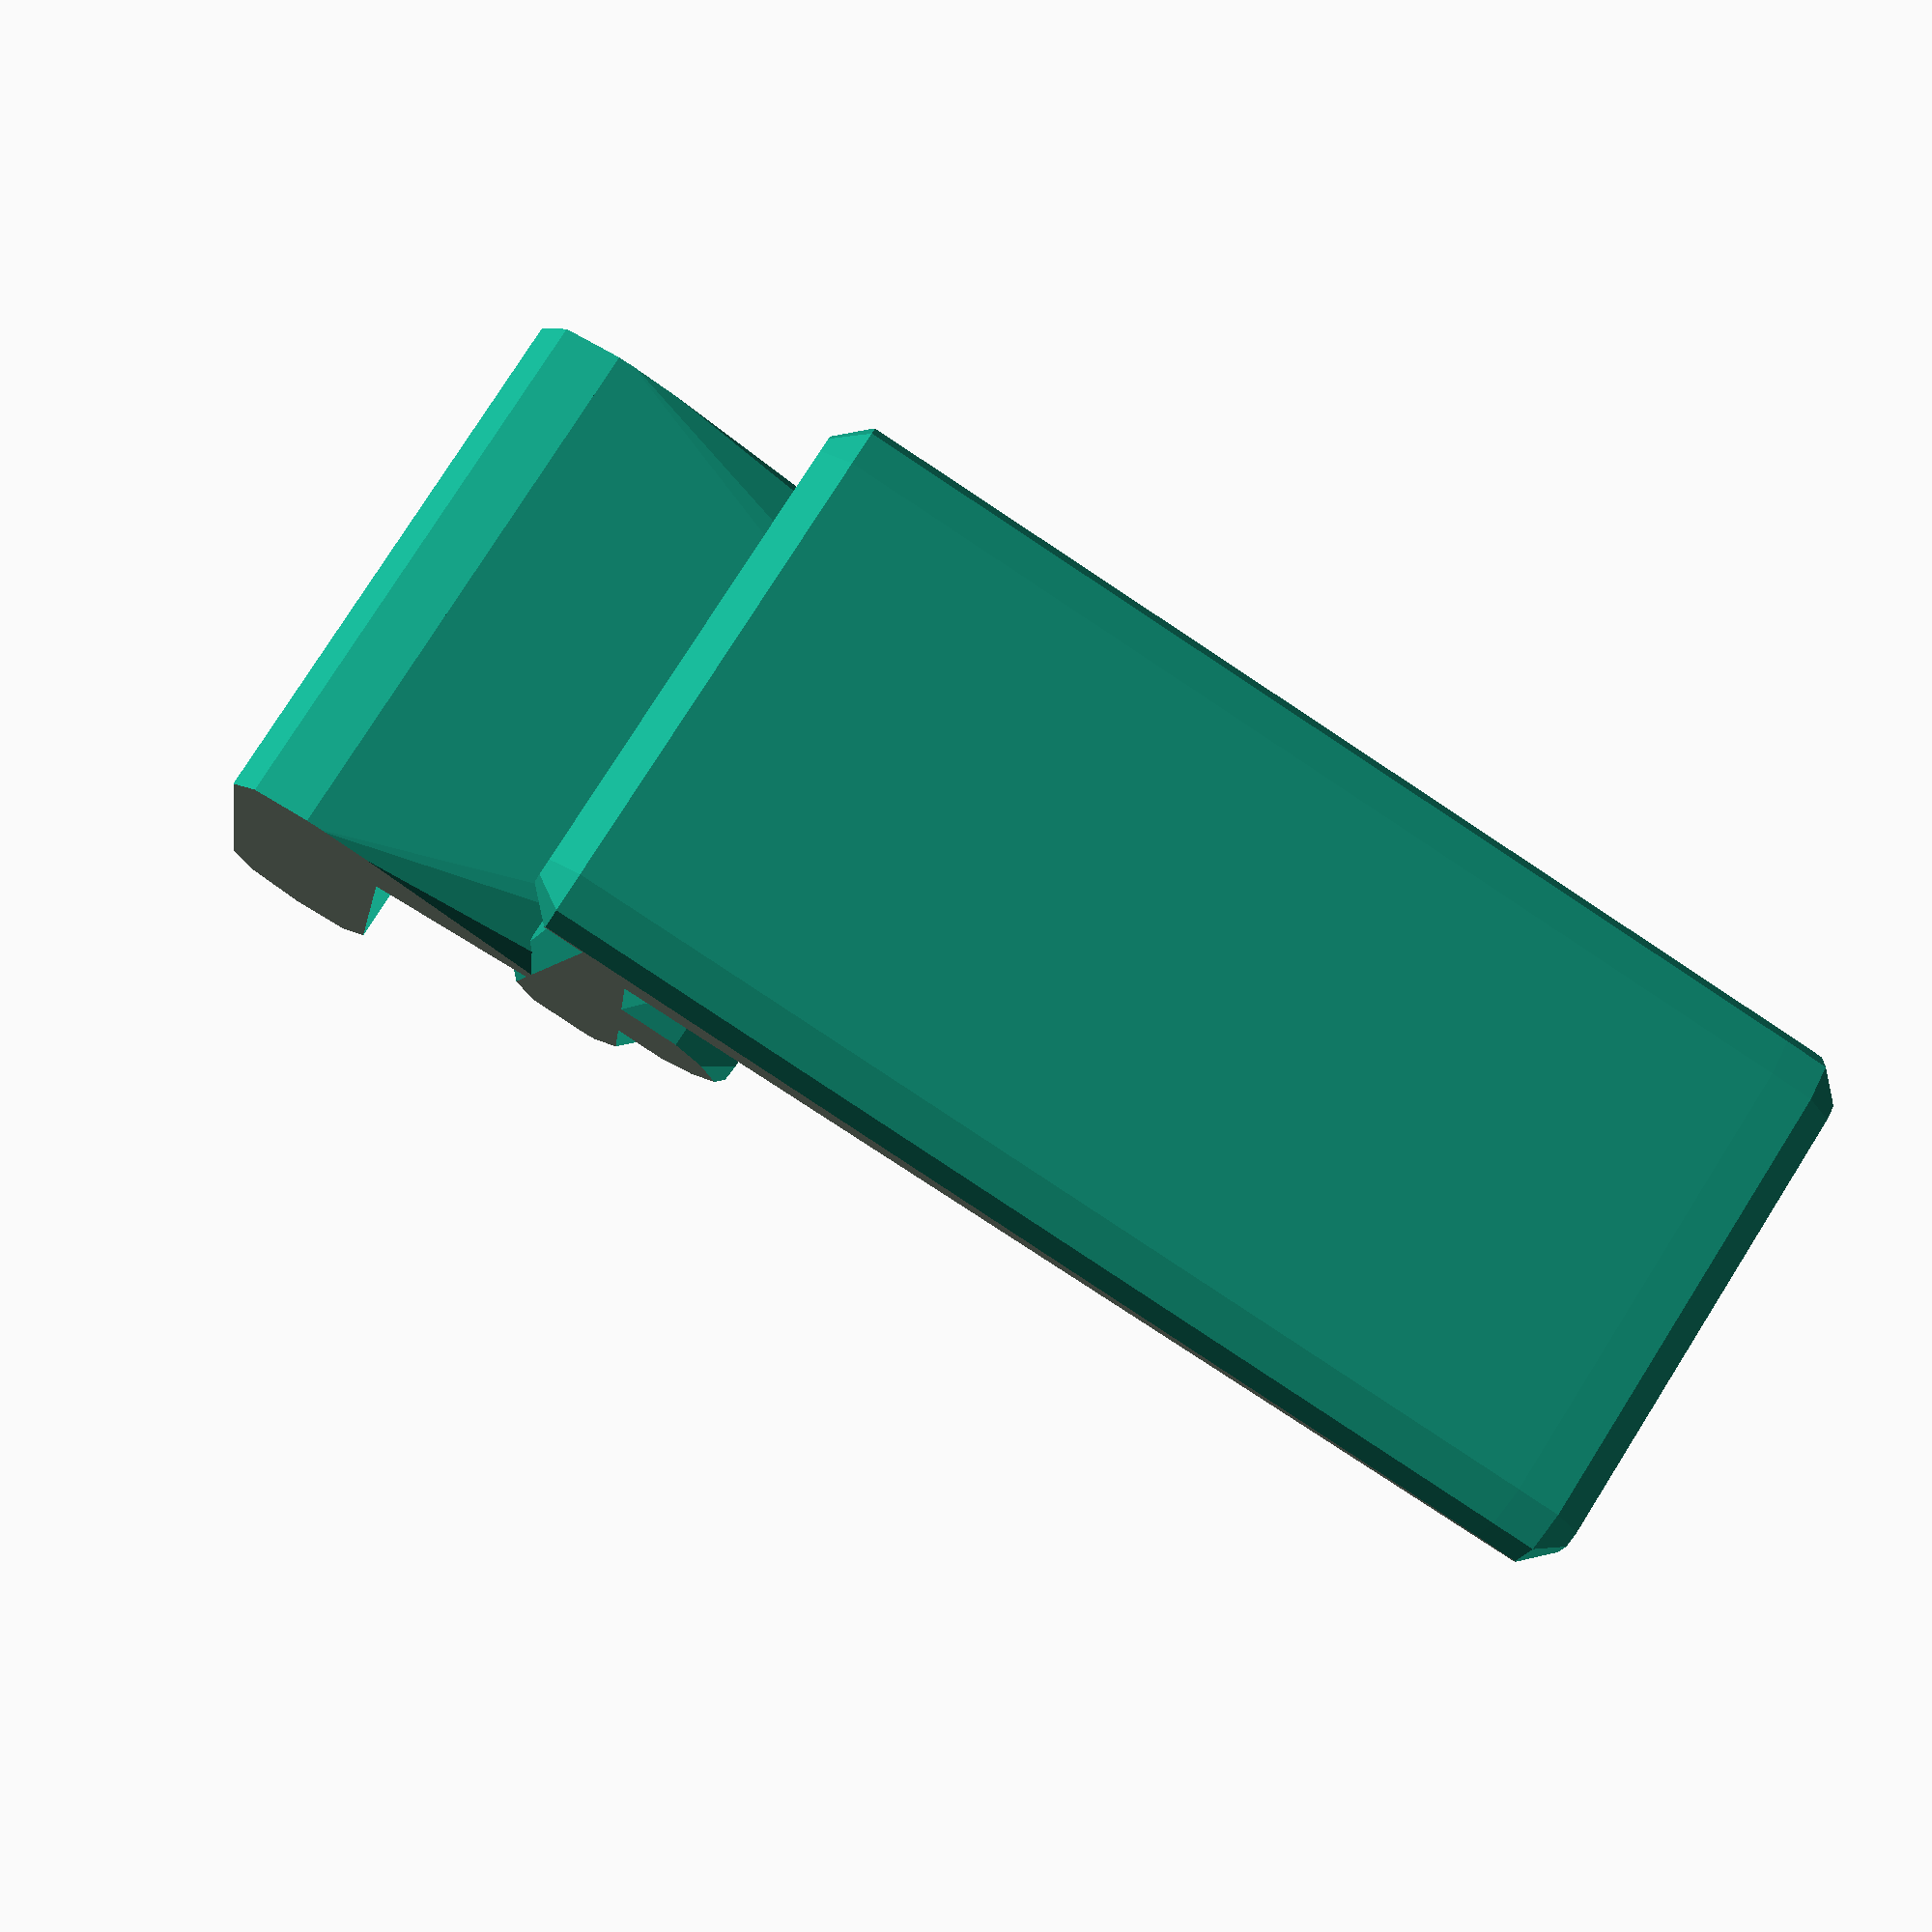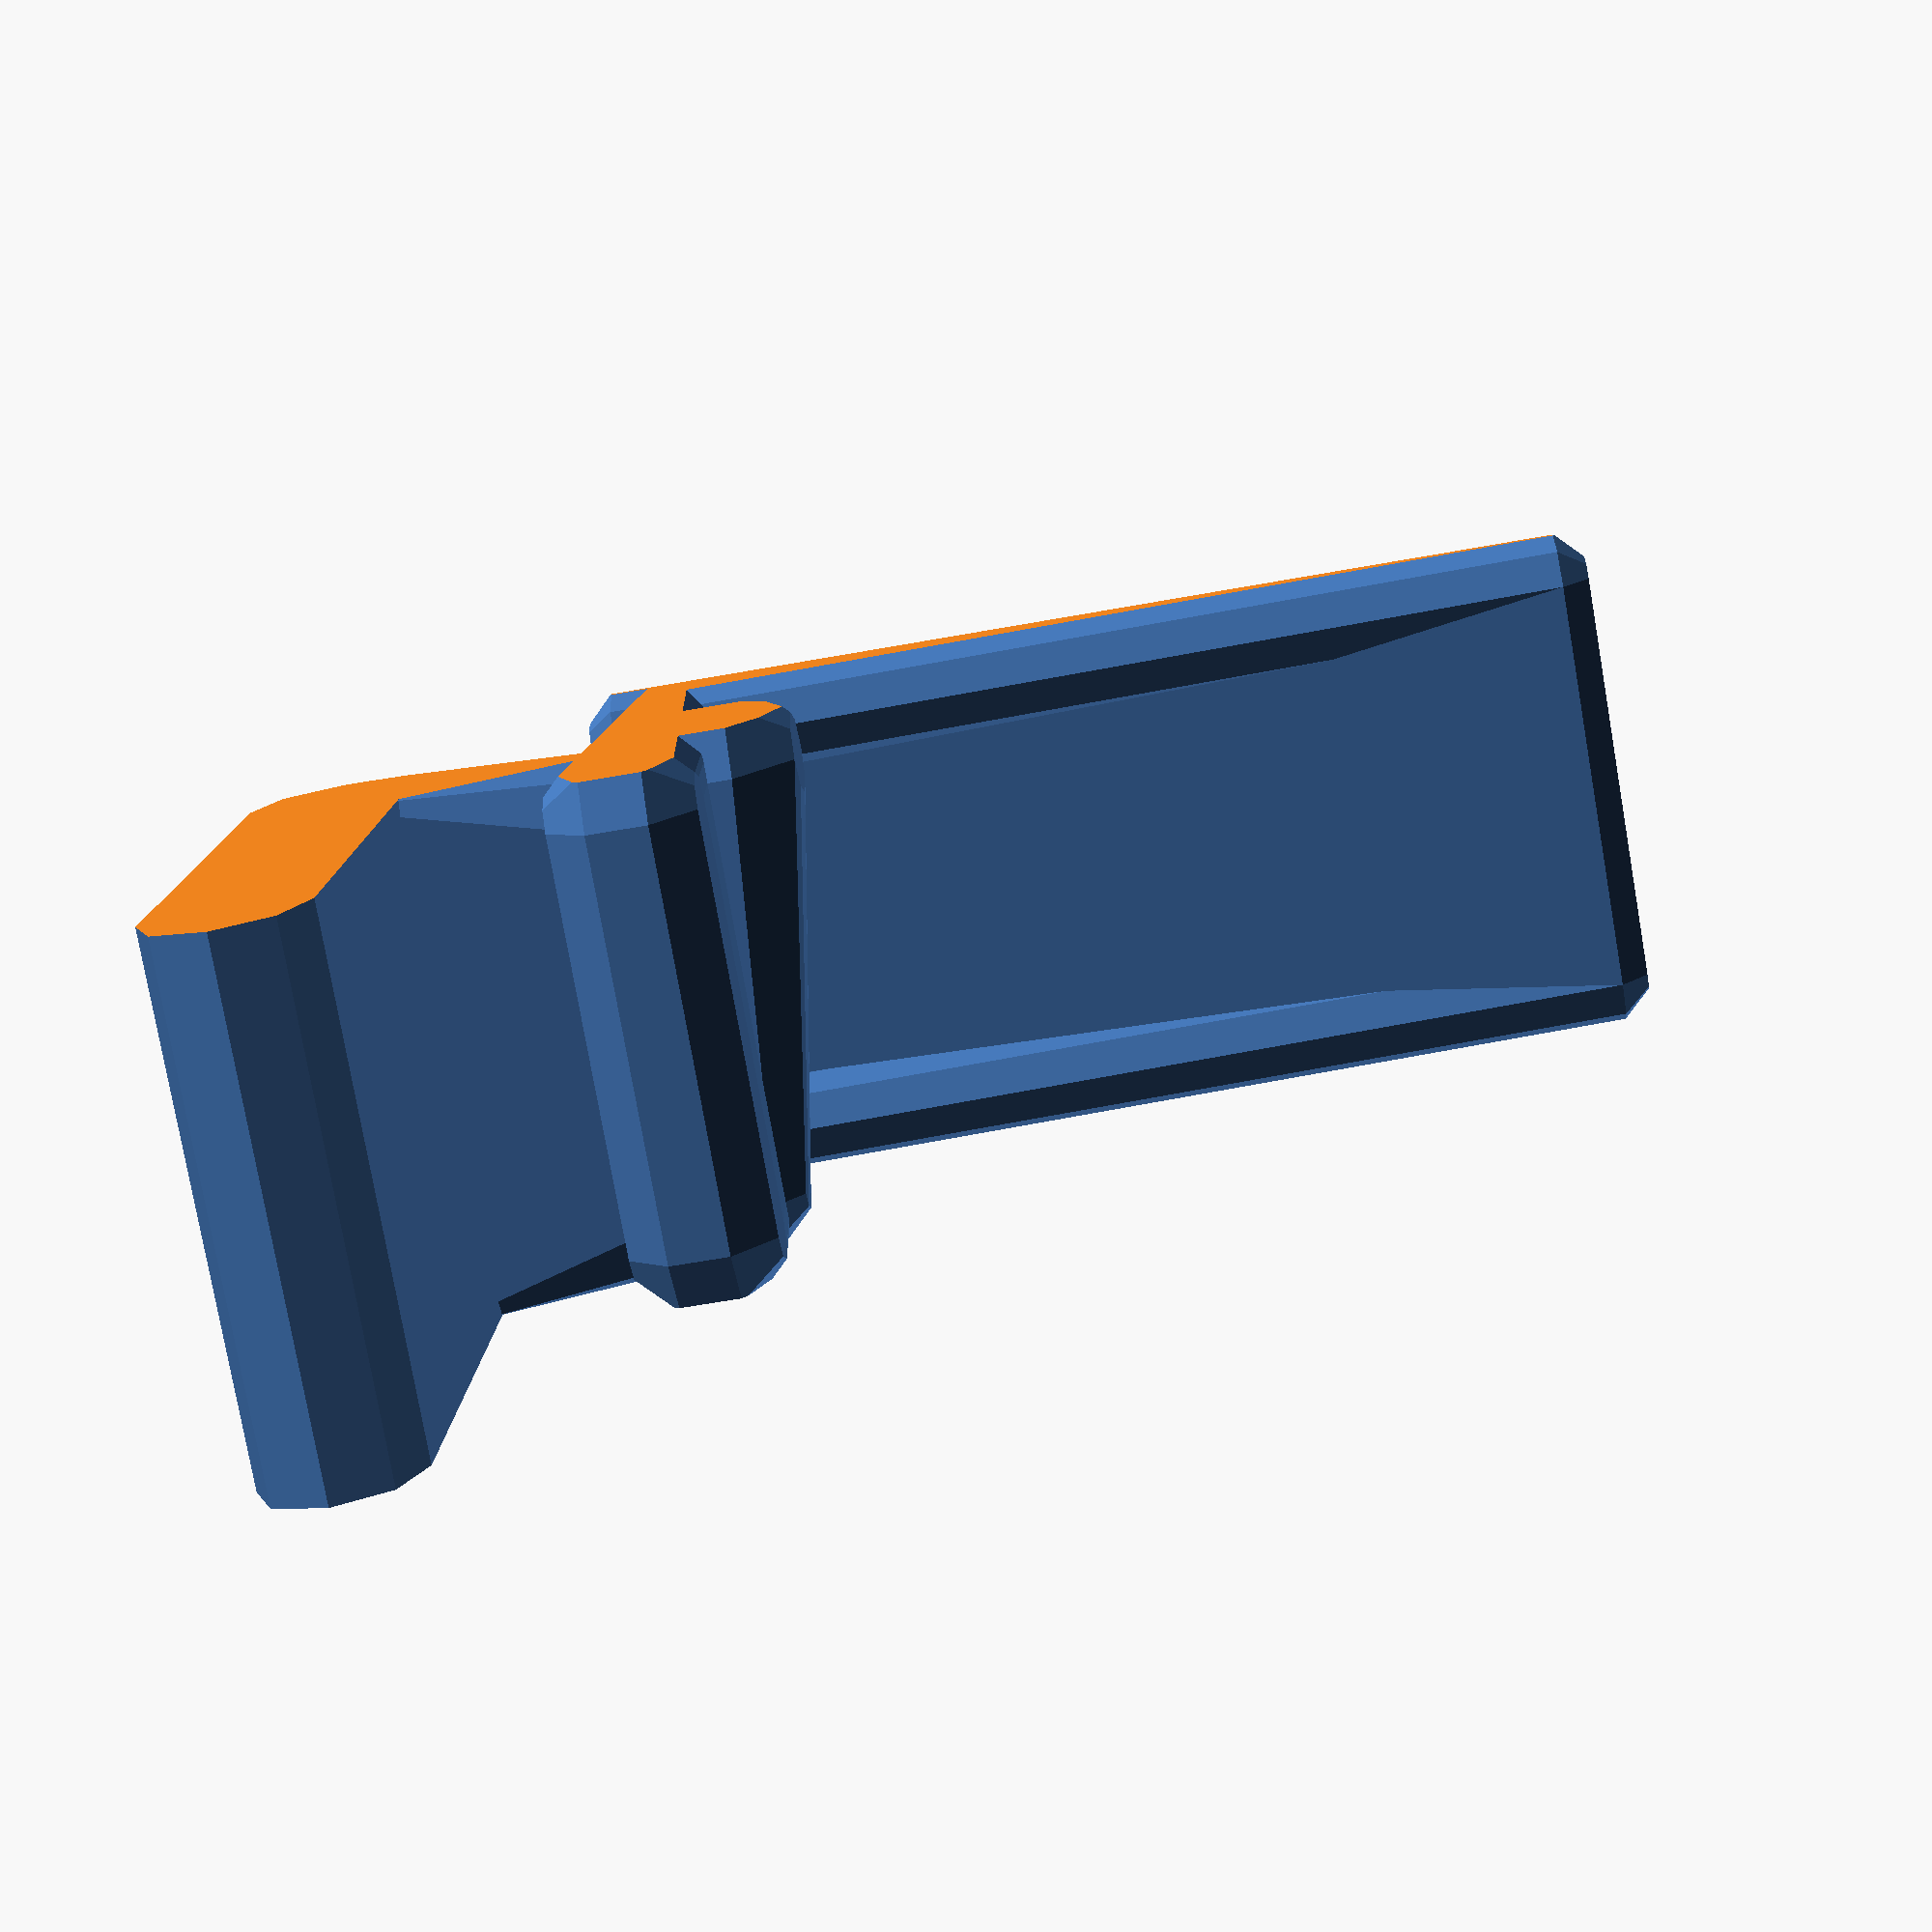
<openscad>
width = 10;
depth = 3.5;

tongue_depth = 10;

brace_shelf = 2.8;
brace_height = 30;

$fn = $preview ? 8 : 64;

module brace() {
    // leg
    hull() {
        rotate([0, 90, 0]) cylinder(h=width, d=3);
    //     translate([0, 0, brace_shelf+2.2]) rotate([0, 90, 0]) cylinder(h=width, d=2.5);
        translate([1.4, -0.25, brace_shelf+1.8]) sphere(d=3);
        translate([width-1.4, -0.25, brace_shelf+1.8]) sphere(d=3);
    }

    // tongue
    hull() {
        rotate([0, 90, 0]) cylinder(h=width, d=3);
        translate([0, tongue_depth, 0]) rotate([0, 90, 0]) cylinder(h=width, d=3);
    }

    // brace shelf
    hull() {
        translate([1, -(tongue_depth/2+1.5)-1, brace_shelf+2.75]) sphere(d=2);
        translate([width-1, -(tongue_depth/2+1.5)-1, brace_shelf+2.75]) sphere(d=2);
        translate([1, (tongue_depth/6), brace_shelf+2.75]) sphere(d=3);
        translate([width-1, (tongue_depth/6), brace_shelf+2.75]) sphere(d=3);
    }

    // back
    hull() {
        translate([1, -(tongue_depth/2+1.8)-1, (brace_height*2/3)+2.75]) sphere(d=2);
        translate([width-1, -(tongue_depth/2+1.8)-1, (brace_height*2/3)+2.75]) sphere(d=2);
        translate([1, -(tongue_depth/2+1.5)-1, brace_shelf+2]) sphere(d=2);
        translate([width-1, -(tongue_depth/2+1.5)-1, brace_shelf+2]) sphere(d=2);
    }

    // triangle right
    hull() {
        translate([1, -(tongue_depth/2+1.8)-1, (brace_height*2/3)+2.75]) sphere(d=2);
        translate([1, -(tongue_depth/2+1.5)-1, brace_shelf+2.75]) sphere(d=2);
        #translate([1, -(tongue_depth/2+1.5), brace_shelf+2.75]) sphere(d=2);
    }

    // triangle left
    hull() {
        translate([width-1, -(tongue_depth/2+1.8)-1, (brace_height*2/3)+2.75]) sphere(d=2);
        translate([width-1, -(tongue_depth/2+1.5)-1, brace_shelf+2.75]) sphere(d=2);
        translate([width-1, -(tongue_depth/2+1.5), brace_shelf+2.75]) sphere(d=2);
    }

    // nub
    hull() {
        translate([width-1, -2.25, brace_shelf+3.75]) sphere(d=4);
        translate([1, -1, brace_shelf+3.5]) sphere(d=2);
    }
}

difference() {
    brace();
    union() {
        translate([-1.9, -14, -10]) cube([2, 30, 40]);
        translate([width-0.1, -14, -10]) cube([2, 30, 40]);
    }
}

//translate([0, tongue_depth/3+1.5, brace_shelf+2.5]) rotate([0, 90, 0]) cylinder(h=width, d=2);
</openscad>
<views>
elev=262.4 azim=195.5 roll=303.7 proj=p view=wireframe
elev=63.9 azim=193.8 roll=280.2 proj=p view=solid
</views>
